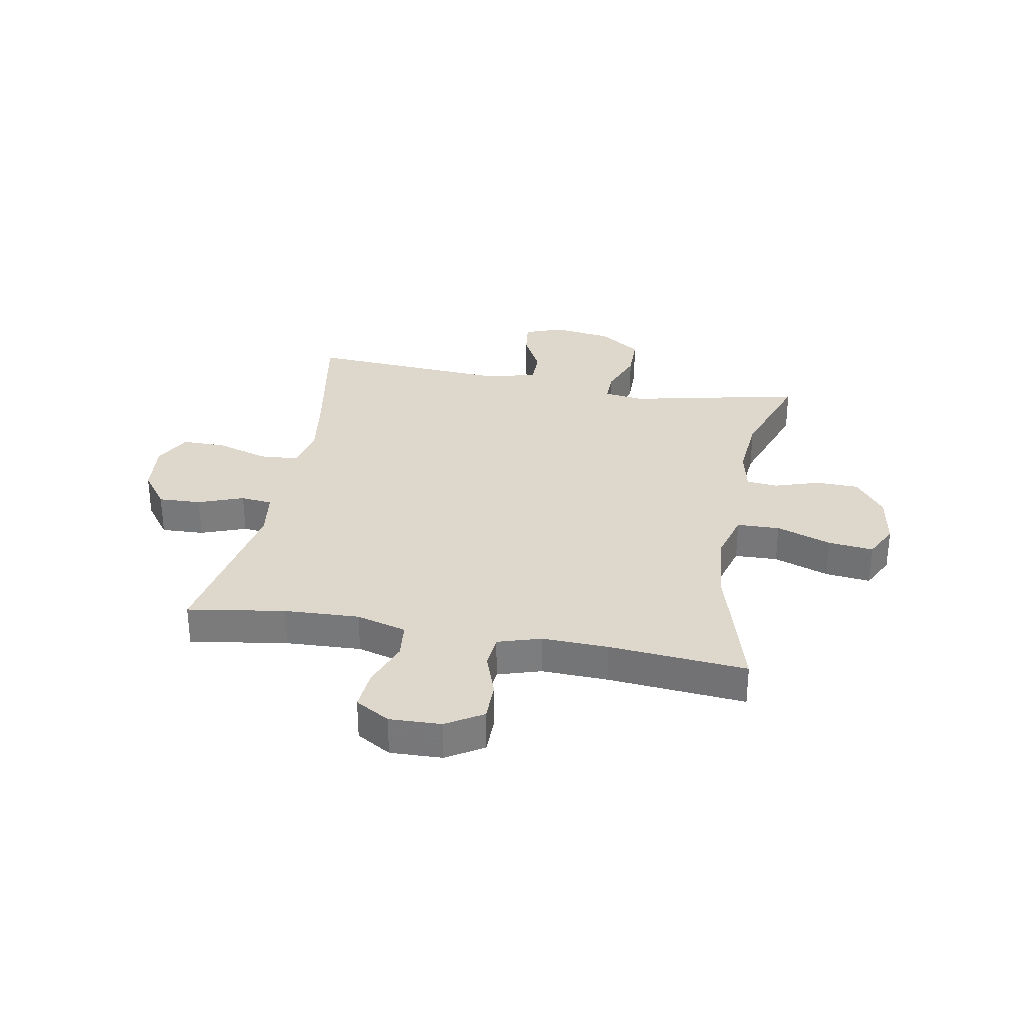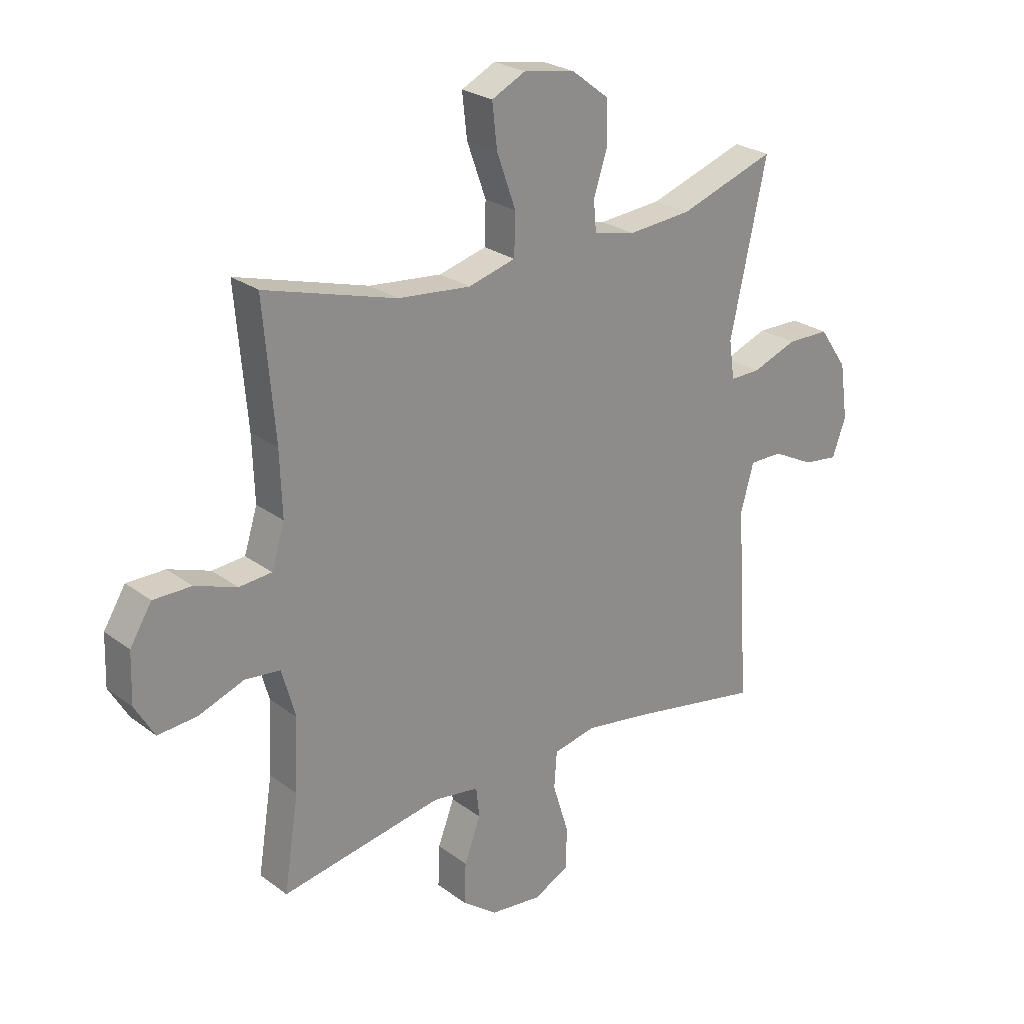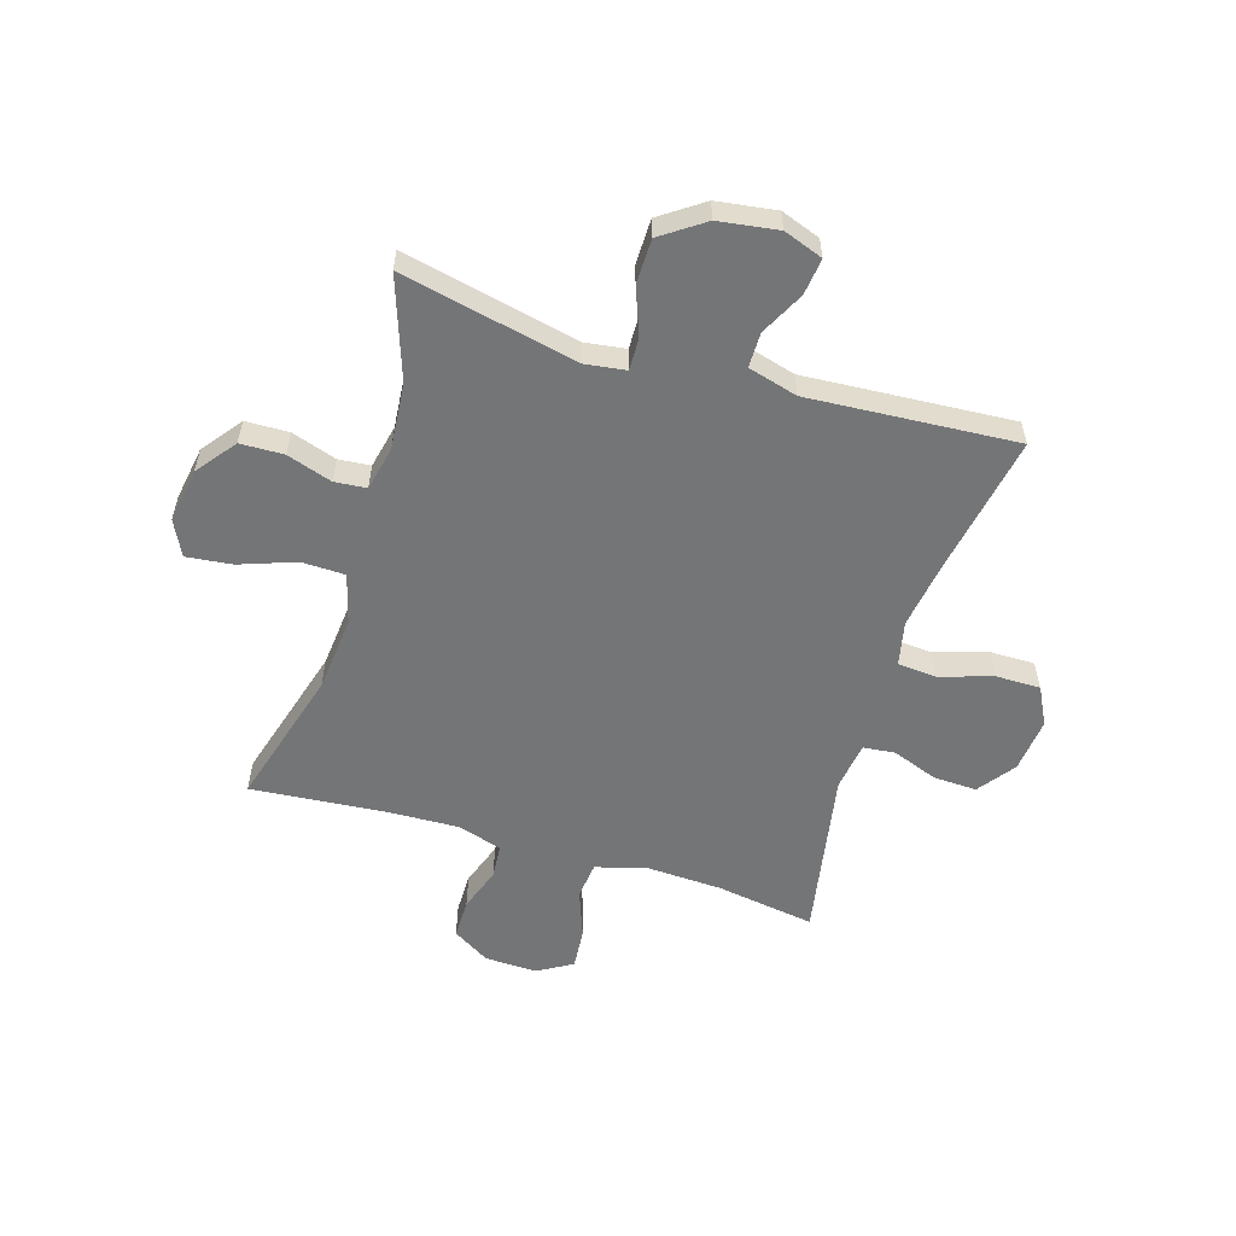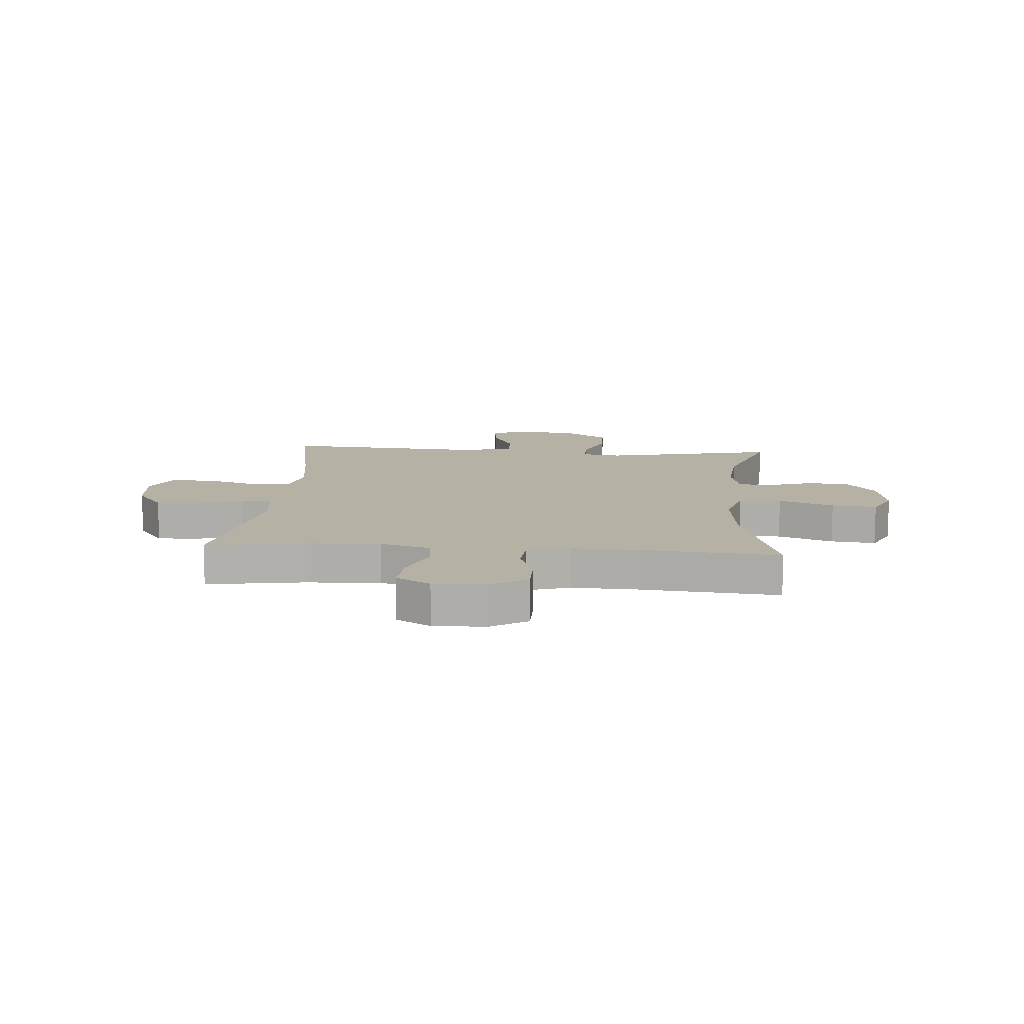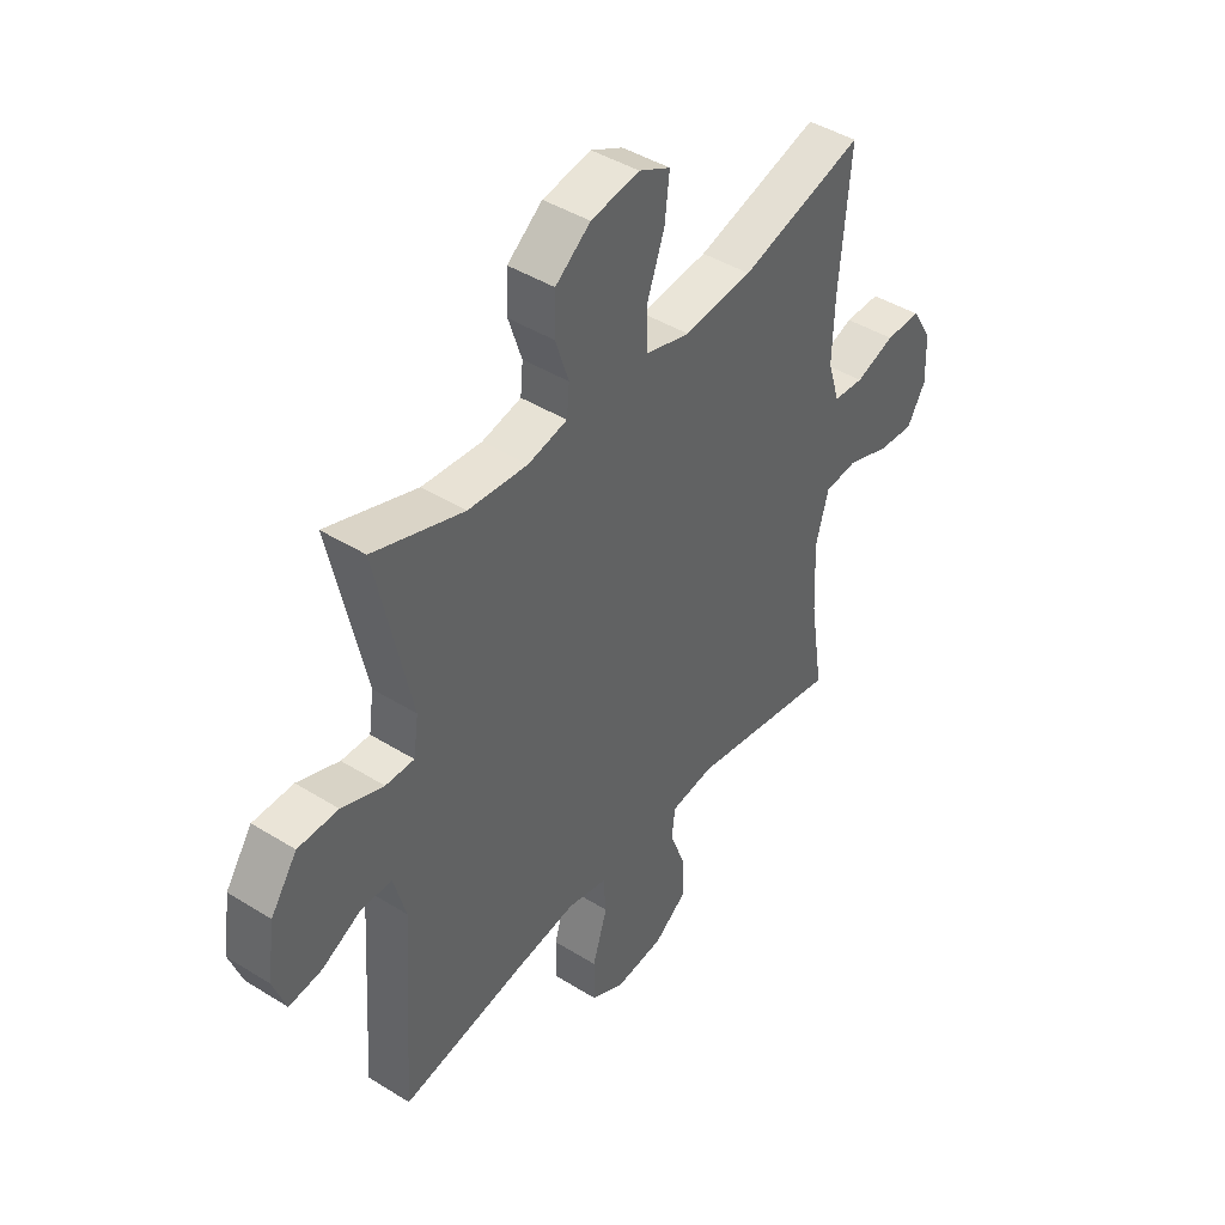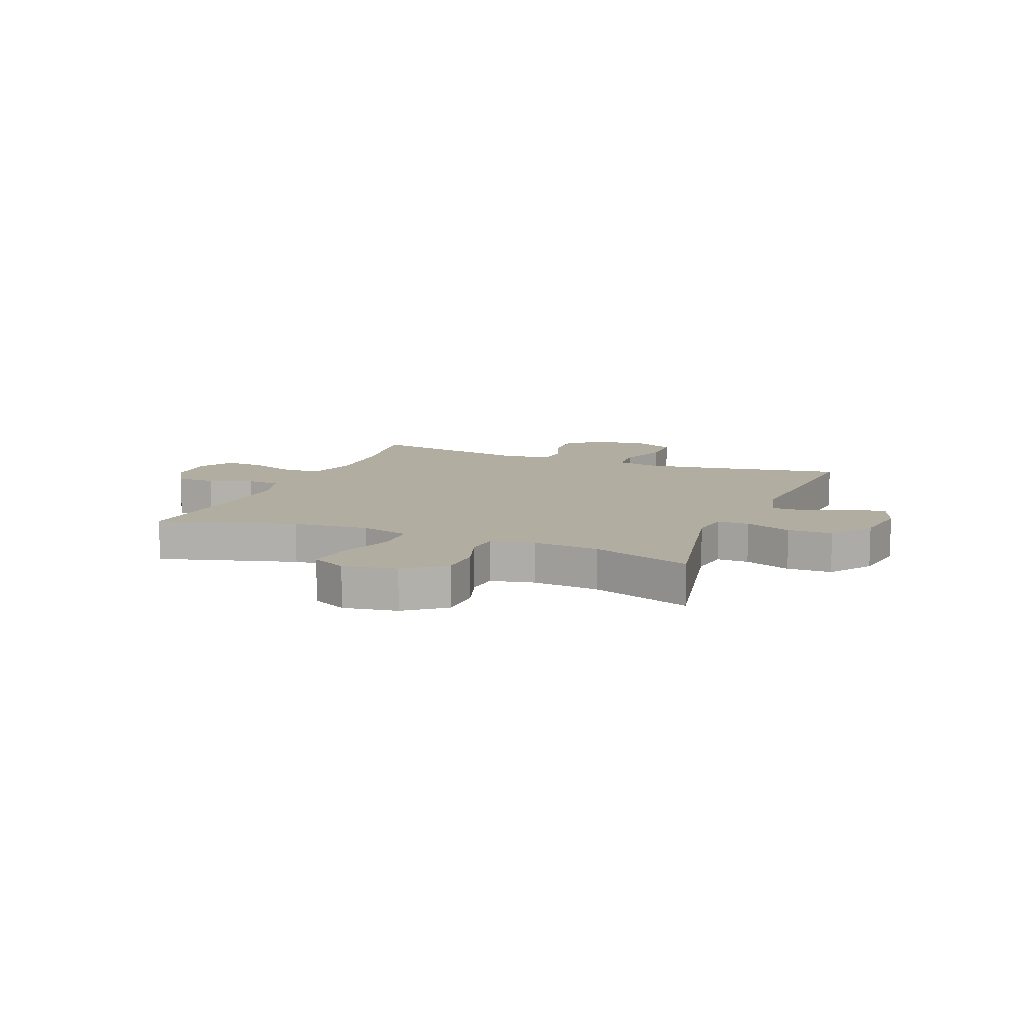
<metadata>
{"format":"obj","ext":"obj","renderer":"f3d","projection":"perspective","resolution":1024,"background":"white","views":[{"elev":31.4,"azim":-79.6,"up":"+Y"},{"elev":25.1,"azim":-40.0,"up":"+Z"},{"elev":-56.4,"azim":73.0,"up":"+Y"},{"elev":11.8,"azim":-85.5,"up":"+Y"},{"elev":43.6,"azim":126.3,"up":"+Z"},{"elev":10.5,"azim":22.1,"up":"+Y"}]}
</metadata>
<code>
v -0.5 0.07 -0.5
v -0.473 0.07 -0.327
v -0.467 0.07 -0.194
v -0.492 0.07 -0.105
v -0.557 0.07 -0.098
v -0.641 0.07 -0.129
v -0.713 0.07 -0.135
v -0.749 0.07 -0.074
v -0.746 0.07 0.018
v -0.706 0.07 0.083
v -0.636 0.07 0.083
v -0.559 0.07 0.056
v -0.499 0.07 0.061
v -0.475 0.07 0.138
v -0.479 0.07 0.255
v -0.5 0.07 0.5
v -0.257 0.07 0.43
v -0.123 0.07 0.417
v -0.036 0.07 0.441
v -0.034 0.07 0.517
v -0.069 0.07 0.615
v -0.078 0.07 0.695
v -0.016 0.07 0.726
v 0.079 0.07 0.71
v 0.148 0.07 0.657
v 0.15 0.07 0.581
v 0.124 0.07 0.502
v 0.129 0.07 0.446
v 0.206 0.07 0.429
v 0.323 0.07 0.439
v 0.5 0.07 0.5
v 0.433 0.07 0.192
v 0.443 0.07 0.121
v 0.499 0.07 0.122
v 0.581 0.07 0.153
v 0.66 0.07 0.152
v 0.712 0.07 0.077
v 0.727 0.07 -0.027
v 0.702 0.07 -0.096
v 0.638 0.07 -0.088
v 0.561 0.07 -0.049
v 0.5 0.07 -0.049
v 0.476 0.07 -0.136
v 0.5 0.07 -0.5
v 0.256 0.07 -0.456
v 0.136 0.07 -0.438
v 0.058 0.07 -0.455
v 0.053 0.07 -0.523
v 0.082 0.07 -0.616
v 0.082 0.07 -0.694
v 0.016 0.07 -0.728
v -0.079 0.07 -0.718
v -0.144 0.07 -0.67
v -0.141 0.07 -0.594
v -0.111 0.07 -0.514
v -0.117 0.07 -0.458
v -0.202 0.07 -0.446
v -0.5 0 -0.5
v -0.473 0 -0.327
v -0.467 0 -0.194
v -0.492 0 -0.105
v -0.557 0 -0.098
v -0.641 0 -0.129
v -0.713 0 -0.135
v -0.749 0 -0.074
v -0.746 0 0.018
v -0.706 0 0.083
v -0.636 0 0.083
v -0.559 0 0.056
v -0.499 0 0.061
v -0.475 0 0.138
v -0.479 0 0.255
v -0.5 0 0.5
v -0.257 0 0.43
v -0.123 0 0.417
v -0.036 0 0.441
v -0.034 0 0.517
v -0.069 0 0.615
v -0.078 0 0.695
v -0.016 0 0.726
v 0.079 0 0.71
v 0.148 0 0.657
v 0.15 0 0.581
v 0.124 0 0.502
v 0.129 0 0.446
v 0.206 0 0.429
v 0.323 0 0.439
v 0.5 0 0.5
v 0.433 0 0.192
v 0.443 0 0.121
v 0.499 0 0.122
v 0.581 0 0.153
v 0.66 0 0.152
v 0.712 0 0.077
v 0.727 0 -0.027
v 0.702 0 -0.096
v 0.638 0 -0.088
v 0.561 0 -0.049
v 0.5 0 -0.049
v 0.476 0 -0.136
v 0.5 0 -0.5
v 0.256 0 -0.456
v 0.136 0 -0.438
v 0.058 0 -0.455
v 0.053 0 -0.523
v 0.082 0 -0.616
v 0.082 0 -0.694
v 0.016 0 -0.728
v -0.079 0 -0.718
v -0.144 0 -0.67
v -0.141 0 -0.594
v -0.111 0 -0.514
v -0.117 0 -0.458
v -0.202 0 -0.446
f 53 54 55
f 52 53 55
f 51 52 55
f 50 51 55
f 49 50 55
f 48 49 55
f 47 48 55 56
f 46 47 56 57
f 43 44 45
f 42 43 45 46
f 39 40 41
f 38 39 41
f 37 38 41
f 36 37 41
f 35 36 41
f 34 35 41
f 33 34 41 42
f 30 31 32
f 29 30 32 33
f 42 46 57
f 33 42 57
f 29 33 57
f 28 29 57
f 25 26 27
f 24 25 27
f 23 24 27
f 22 23 27
f 21 22 27
f 20 21 27
f 15 16 17
f 14 15 17 18
f 13 14 18 19
f 10 11 12
f 9 10 12
f 8 9 12
f 7 8 12
f 6 7 12
f 5 6 12
f 4 5 12 13
f 3 4 13 19
f 57 1 2
f 28 57 2
f 27 28 2
f 19 20 27
f 2 3 19 27
f 112 111 110
f 112 110 109
f 112 109 108
f 112 108 107
f 112 107 106
f 112 106 105
f 113 112 105 104
f 114 113 104 103
f 102 101 100
f 103 102 100 99
f 98 97 96
f 98 96 95
f 98 95 94
f 98 94 93
f 98 93 92
f 98 92 91
f 99 98 91 90
f 89 88 87
f 90 89 87 86
f 114 103 99
f 114 99 90
f 114 90 86
f 114 86 85
f 84 83 82
f 84 82 81
f 84 81 80
f 84 80 79
f 84 79 78
f 84 78 77
f 74 73 72
f 75 74 72 71
f 76 75 71 70
f 69 68 67
f 69 67 66
f 69 66 65
f 69 65 64
f 69 64 63
f 69 63 62
f 70 69 62 61
f 76 70 61 60
f 59 58 114
f 59 114 85
f 59 85 84
f 84 77 76
f 84 76 60 59
f 1 58 59 2
f 2 59 60 3
f 3 60 61 4
f 4 61 62 5
f 5 62 63 6
f 6 63 64 7
f 7 64 65 8
f 8 65 66 9
f 9 66 67 10
f 10 67 68 11
f 11 68 69 12
f 12 69 70 13
f 13 70 71 14
f 14 71 72 15
f 15 72 73 16
f 16 73 74 17
f 17 74 75 18
f 18 75 76 19
f 19 76 77 20
f 20 77 78 21
f 21 78 79 22
f 22 79 80 23
f 23 80 81 24
f 24 81 82 25
f 25 82 83 26
f 26 83 84 27
f 27 84 85 28
f 28 85 86 29
f 29 86 87 30
f 30 87 88 31
f 31 88 89 32
f 32 89 90 33
f 33 90 91 34
f 34 91 92 35
f 35 92 93 36
f 36 93 94 37
f 37 94 95 38
f 38 95 96 39
f 39 96 97 40
f 40 97 98 41
f 41 98 99 42
f 42 99 100 43
f 43 100 101 44
f 44 101 102 45
f 45 102 103 46
f 46 103 104 47
f 47 104 105 48
f 48 105 106 49
f 49 106 107 50
f 50 107 108 51
f 51 108 109 52
f 52 109 110 53
f 53 110 111 54
f 54 111 112 55
f 55 112 113 56
f 56 113 114 57
f 57 114 58 1

</code>
